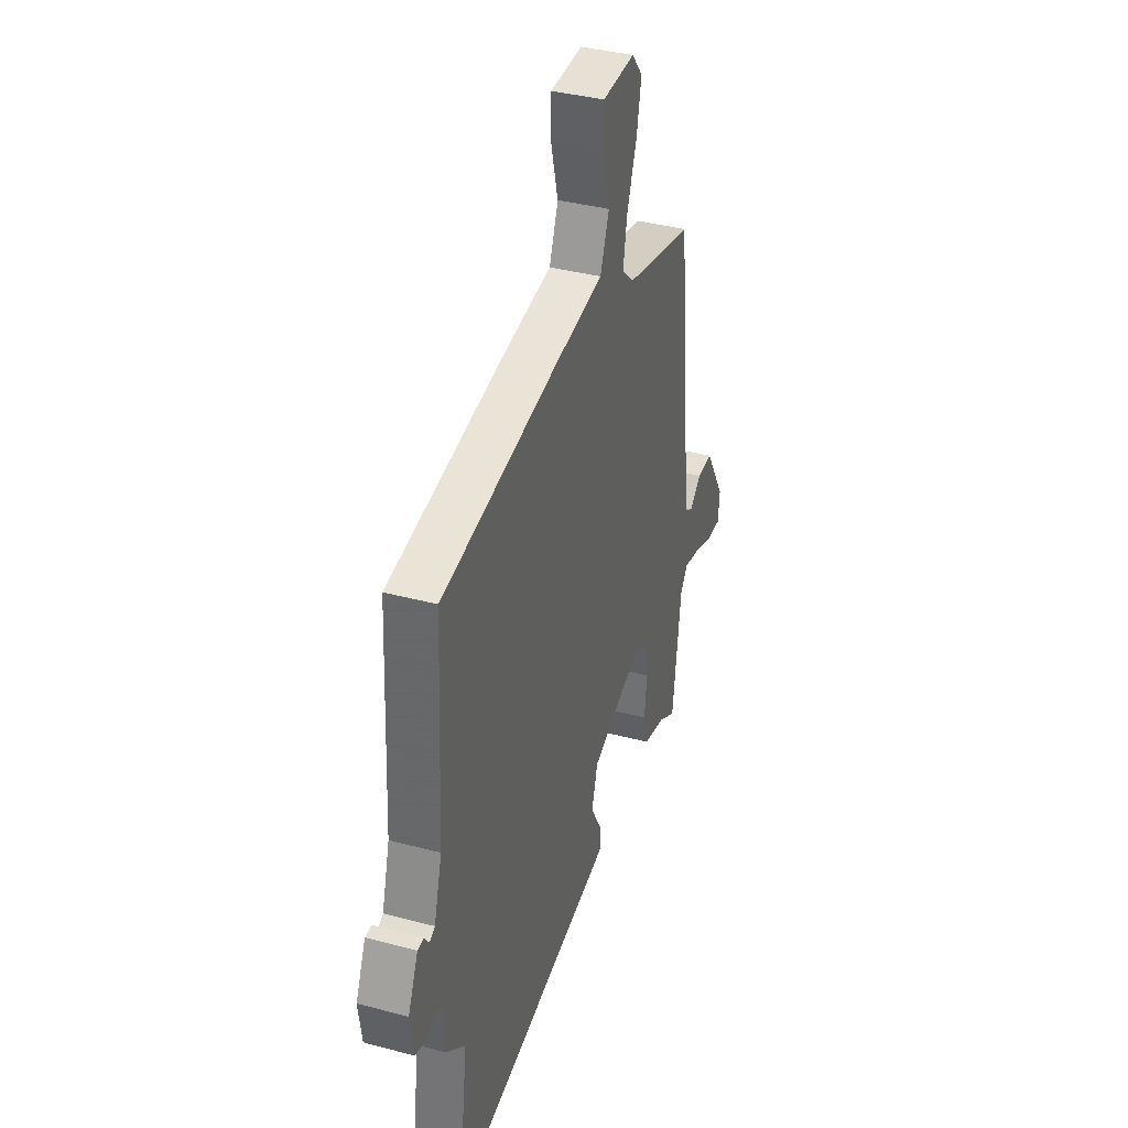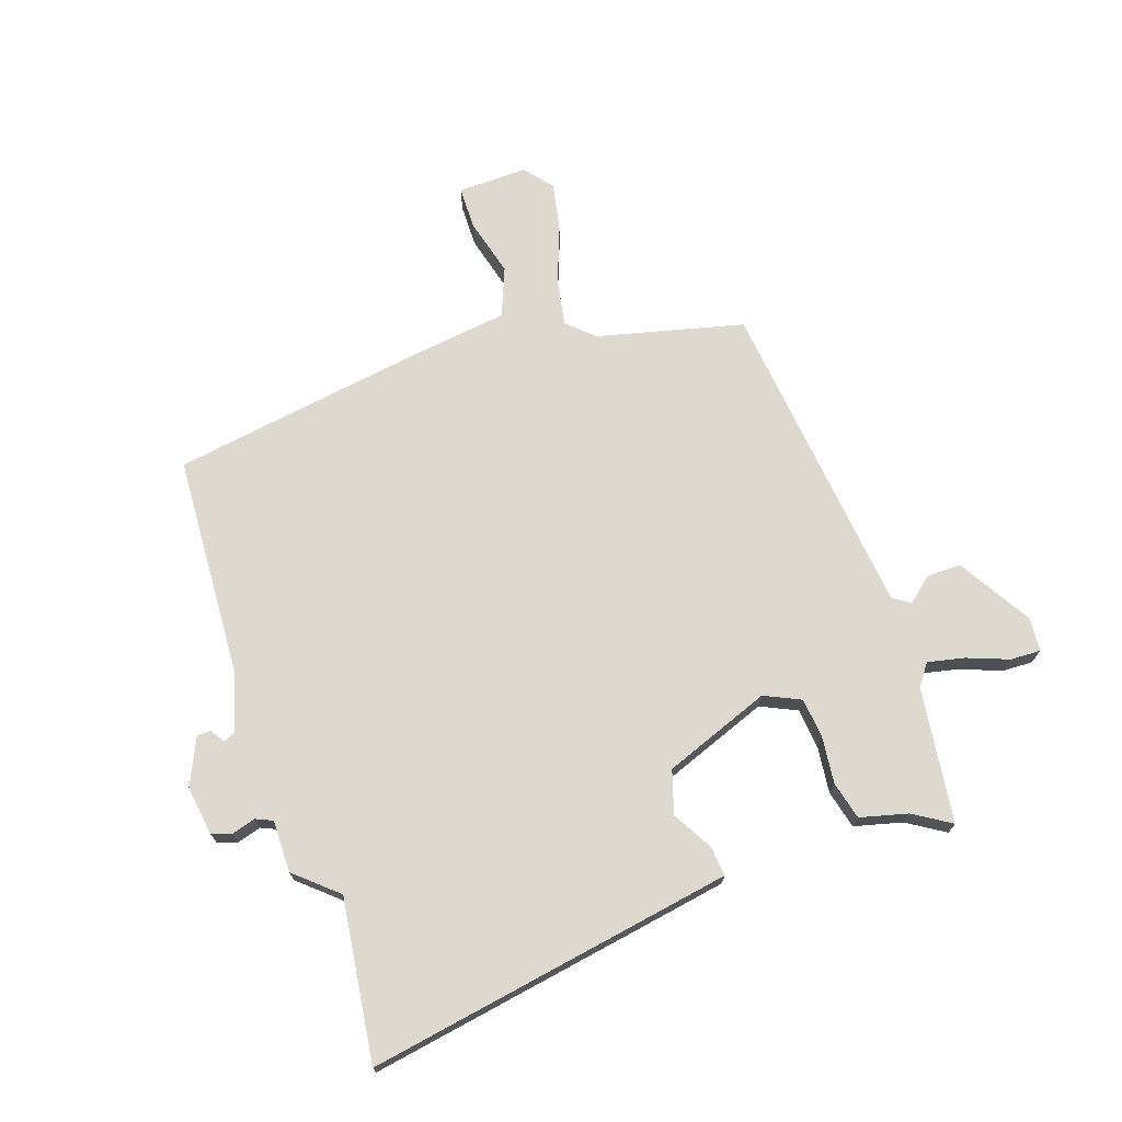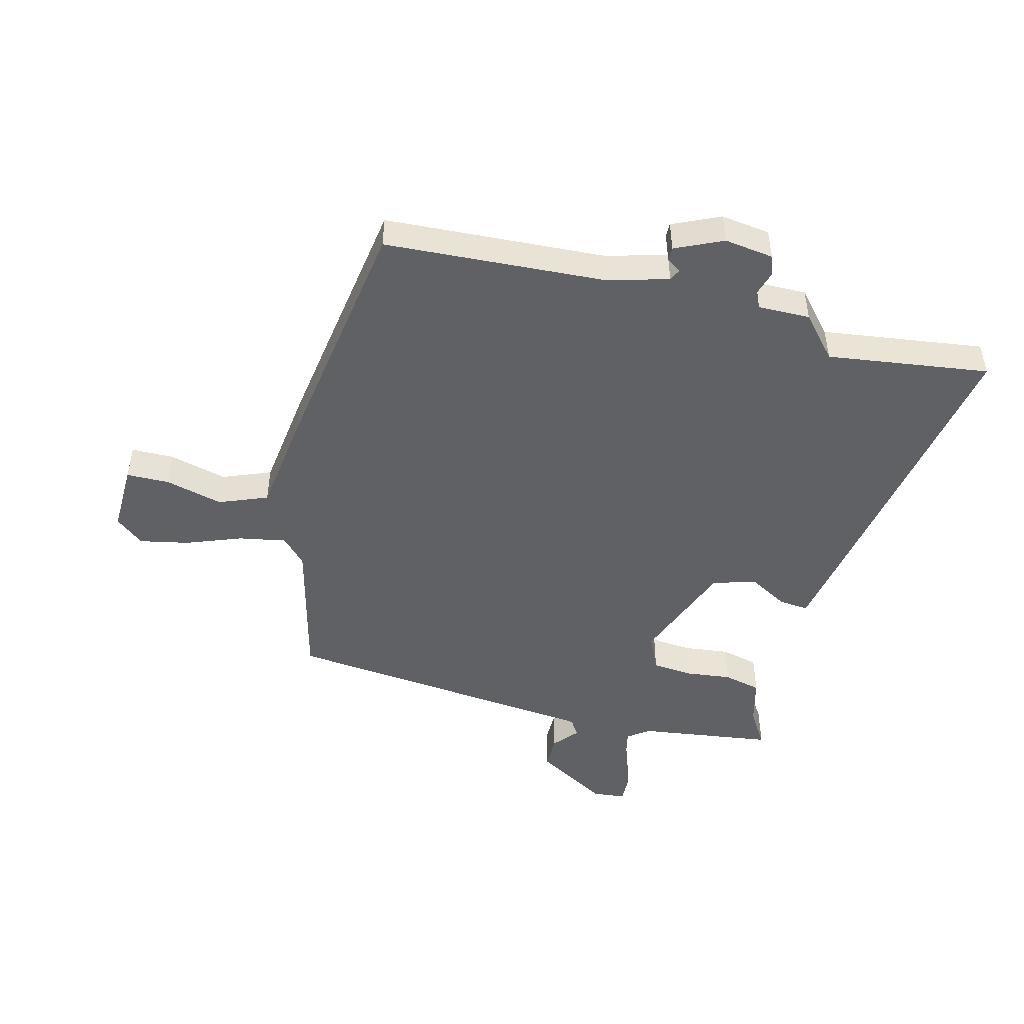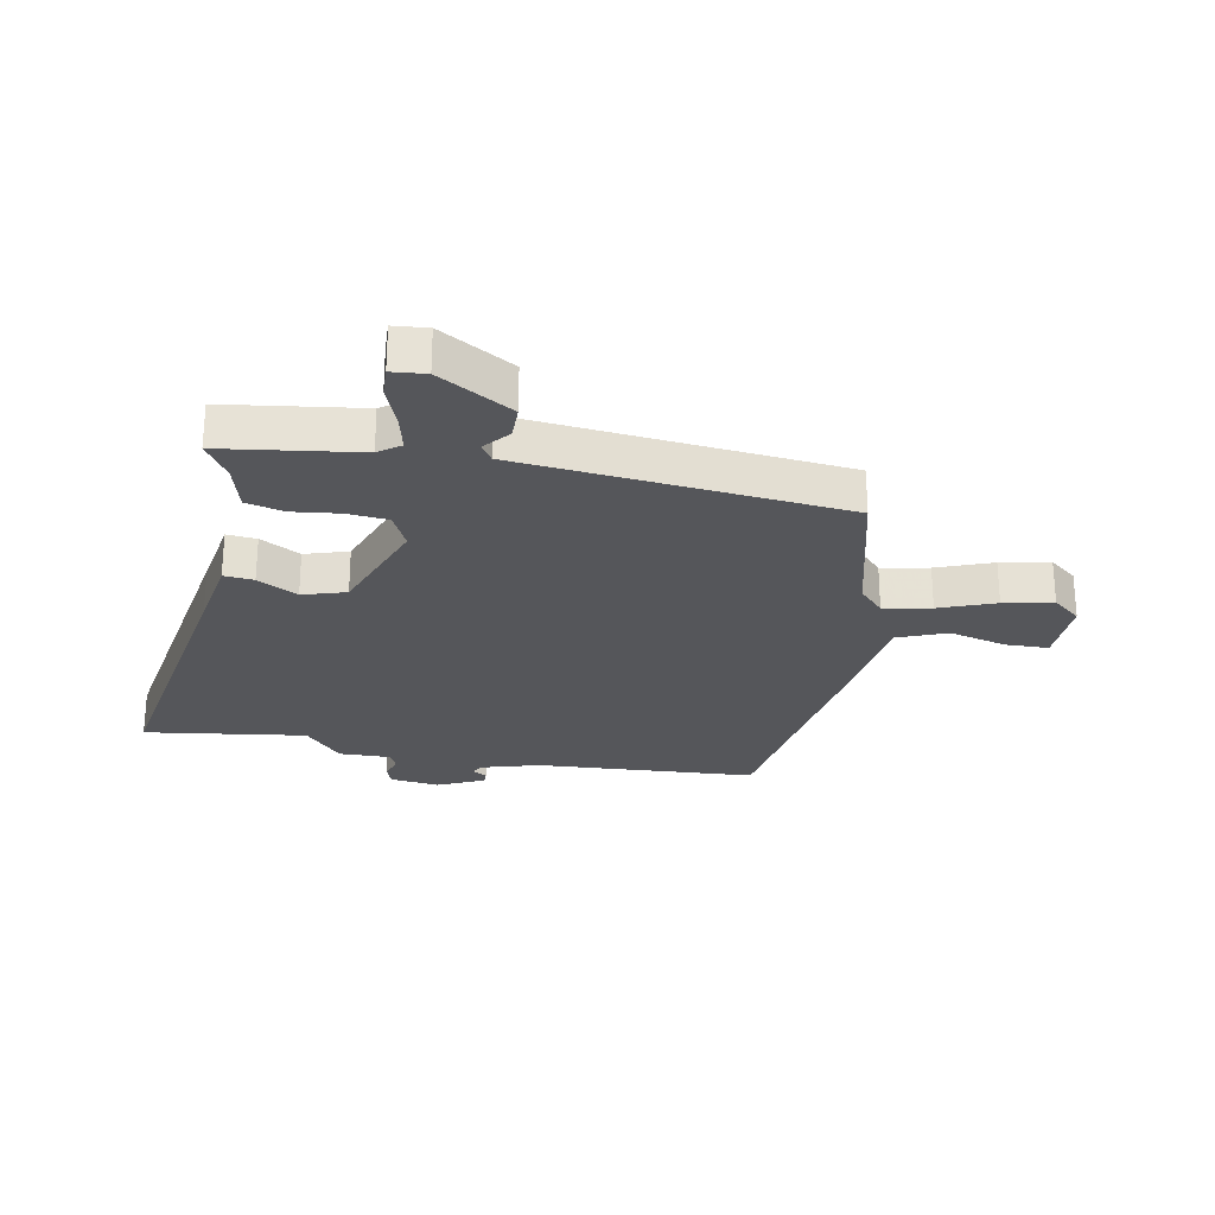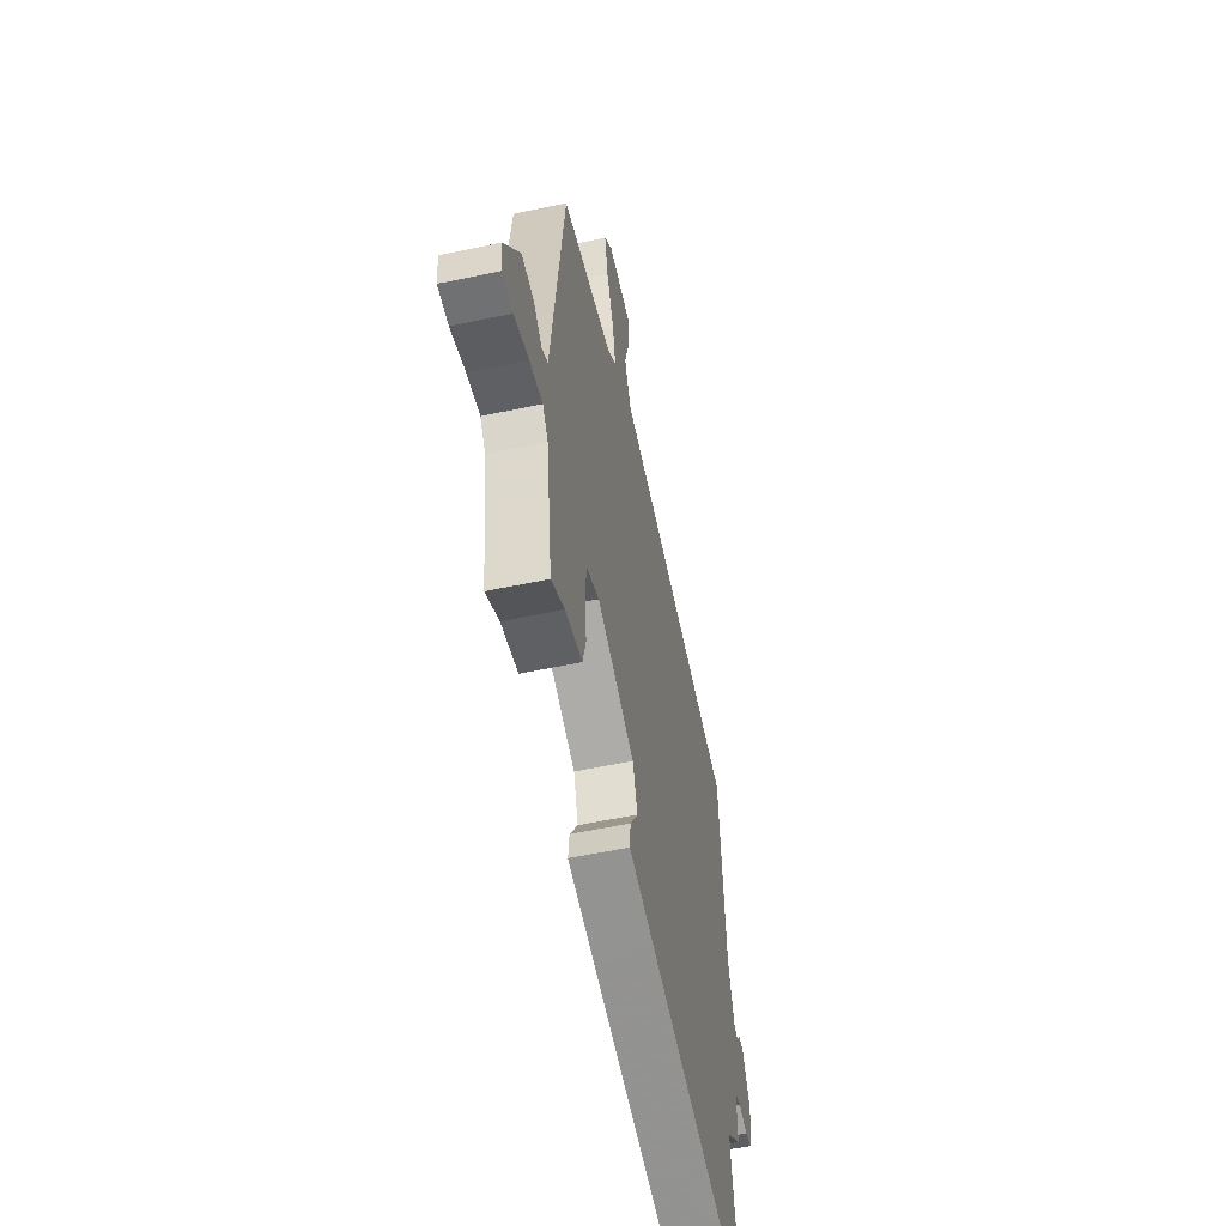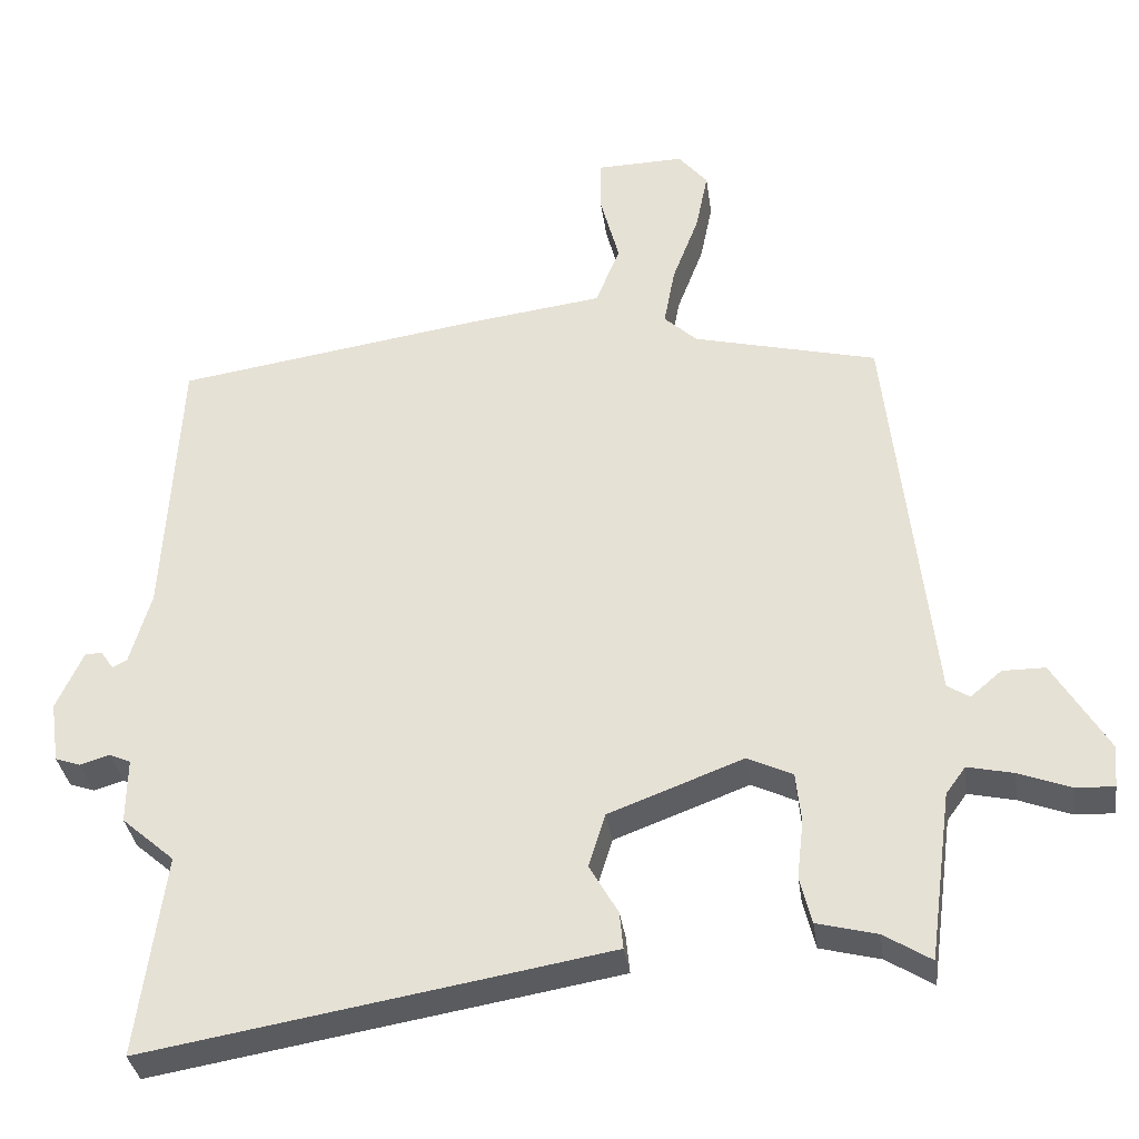
<metadata>
{"format":"obj","ext":"obj","renderer":"f3d","projection":"perspective","resolution":1024,"background":"white","views":[{"elev":38.0,"azim":108.7,"up":"+Z"},{"elev":71.6,"azim":161.1,"up":"+Y"},{"elev":-47.5,"azim":75.7,"up":"+Y"},{"elev":-26.0,"azim":-100.4,"up":"+Y"},{"elev":-57.4,"azim":-77.6,"up":"+Z"},{"elev":-34.2,"azim":-172.2,"up":"+Z"}]}
</metadata>
<code>
v 0.517 0.07 0.465
v 0.538 0.07 0.085
v 0.567 0.07 -0.016
v 0.587 0.07 -0.026
v 0.604 0.07 -0.001
v 0.627 0.07 -0.001
v 0.664 0.07 -0.082
v 0.652 0.07 -0.166
v 0.618 0.07 -0.178
v 0.577 0.07 -0.166
v 0.548 0.07 -0.179
v 0.549 0.07 -0.268
v 0.477 0.07 -0.331
v 0.514 0.07 -0.608
v 0.013 0.07 -0.523
v -0.115 0.07 -0.501
v -0.11 0.07 -0.45
v -0.071 0.07 -0.382
v -0.094 0.07 -0.308
v -0.277 0.07 -0.239
v -0.339 0.07 -0.268
v -0.346 0.07 -0.337
v -0.337 0.07 -0.417
v -0.353 0.07 -0.482
v -0.435 0.07 -0.503
v -0.499 0.07 -0.543
v -0.53 0.07 -0.311
v -0.557 0.07 -0.274
v -0.62 0.07 -0.288
v -0.691 0.07 -0.315
v -0.743 0.07 -0.317
v -0.748 0.07 -0.259
v -0.673 0.07 -0.134
v -0.615 0.07 -0.134
v -0.572 0.07 -0.17
v -0.542 0.07 -0.151
v -0.524 0.07 0.014
v -0.482 0.07 0.4
v -0.231 0.07 0.462
v -0.186 0.07 0.504
v -0.201 0.07 0.585
v -0.237 0.07 0.68
v -0.254 0.07 0.764
v -0.214 0.07 0.812
v -0.095 0.07 0.809
v -0.094 0.07 0.736
v -0.12 0.07 0.637
v -0.087 0.07 0.554
v 0.095 0.07 0.53
v 0.517 0 0.465
v 0.538 0 0.085
v 0.567 0 -0.016
v 0.587 0 -0.026
v 0.604 0 -0.001
v 0.627 0 -0.001
v 0.664 0 -0.082
v 0.652 0 -0.166
v 0.618 0 -0.178
v 0.577 0 -0.166
v 0.548 0 -0.179
v 0.549 0 -0.268
v 0.477 0 -0.331
v 0.514 0 -0.608
v 0.013 0 -0.523
v -0.115 0 -0.501
v -0.11 0 -0.45
v -0.071 0 -0.382
v -0.094 0 -0.308
v -0.277 0 -0.239
v -0.339 0 -0.268
v -0.346 0 -0.337
v -0.337 0 -0.417
v -0.353 0 -0.482
v -0.435 0 -0.503
v -0.499 0 -0.543
v -0.53 0 -0.311
v -0.557 0 -0.274
v -0.62 0 -0.288
v -0.691 0 -0.315
v -0.743 0 -0.317
v -0.748 0 -0.259
v -0.673 0 -0.134
v -0.615 0 -0.134
v -0.572 0 -0.17
v -0.542 0 -0.151
v -0.524 0 0.014
v -0.482 0 0.4
v -0.231 0 0.462
v -0.186 0 0.504
v -0.201 0 0.585
v -0.237 0 0.68
v -0.254 0 0.764
v -0.214 0 0.812
v -0.095 0 0.809
v -0.094 0 0.736
v -0.12 0 0.637
v -0.087 0 0.554
v 0.095 0 0.53
f 48 49 1 2
f 45 46 47
f 44 45 47
f 43 44 47
f 42 43 47
f 41 42 47
f 40 41 47 48
f 48 2 3
f 40 48 3
f 39 40 3
f 37 38 39 3
f 33 34 35
f 32 33 35
f 31 32 35
f 30 31 35
f 29 30 35
f 28 29 35 36
f 27 28 36
f 27 36 37
f 26 27 37
f 25 26 37
f 24 25 37
f 23 24 37
f 22 23 37
f 16 17 18
f 15 16 18
f 14 15 18
f 13 14 18
f 13 18 19
f 12 13 19
f 11 12 19
f 10 11 19 20
f 8 9 10
f 7 8 10
f 6 7 10
f 5 6 10
f 4 5 10
f 3 4 10 20
f 21 22 37
f 20 21 37
f 3 20 37
f 51 50 98 97
f 96 95 94
f 96 94 93
f 96 93 92
f 96 92 91
f 96 91 90
f 97 96 90 89
f 52 51 97
f 52 97 89
f 52 89 88
f 52 88 87 86
f 84 83 82
f 84 82 81
f 84 81 80
f 84 80 79
f 84 79 78
f 85 84 78 77
f 85 77 76
f 86 85 76
f 86 76 75
f 86 75 74
f 86 74 73
f 86 73 72
f 86 72 71
f 67 66 65
f 67 65 64
f 67 64 63
f 67 63 62
f 68 67 62
f 68 62 61
f 68 61 60
f 69 68 60 59
f 59 58 57
f 59 57 56
f 59 56 55
f 59 55 54
f 59 54 53
f 69 59 53 52
f 86 71 70
f 86 70 69
f 86 69 52
f 1 50 51 2
f 2 51 52 3
f 3 52 53 4
f 4 53 54 5
f 5 54 55 6
f 6 55 56 7
f 7 56 57 8
f 8 57 58 9
f 9 58 59 10
f 10 59 60 11
f 11 60 61 12
f 12 61 62 13
f 13 62 63 14
f 14 63 64 15
f 15 64 65 16
f 16 65 66 17
f 17 66 67 18
f 18 67 68 19
f 19 68 69 20
f 20 69 70 21
f 21 70 71 22
f 22 71 72 23
f 23 72 73 24
f 24 73 74 25
f 25 74 75 26
f 26 75 76 27
f 27 76 77 28
f 28 77 78 29
f 29 78 79 30
f 30 79 80 31
f 31 80 81 32
f 32 81 82 33
f 33 82 83 34
f 34 83 84 35
f 35 84 85 36
f 36 85 86 37
f 37 86 87 38
f 38 87 88 39
f 39 88 89 40
f 40 89 90 41
f 41 90 91 42
f 42 91 92 43
f 43 92 93 44
f 44 93 94 45
f 45 94 95 46
f 46 95 96 47
f 47 96 97 48
f 48 97 98 49
f 49 98 50 1

</code>
